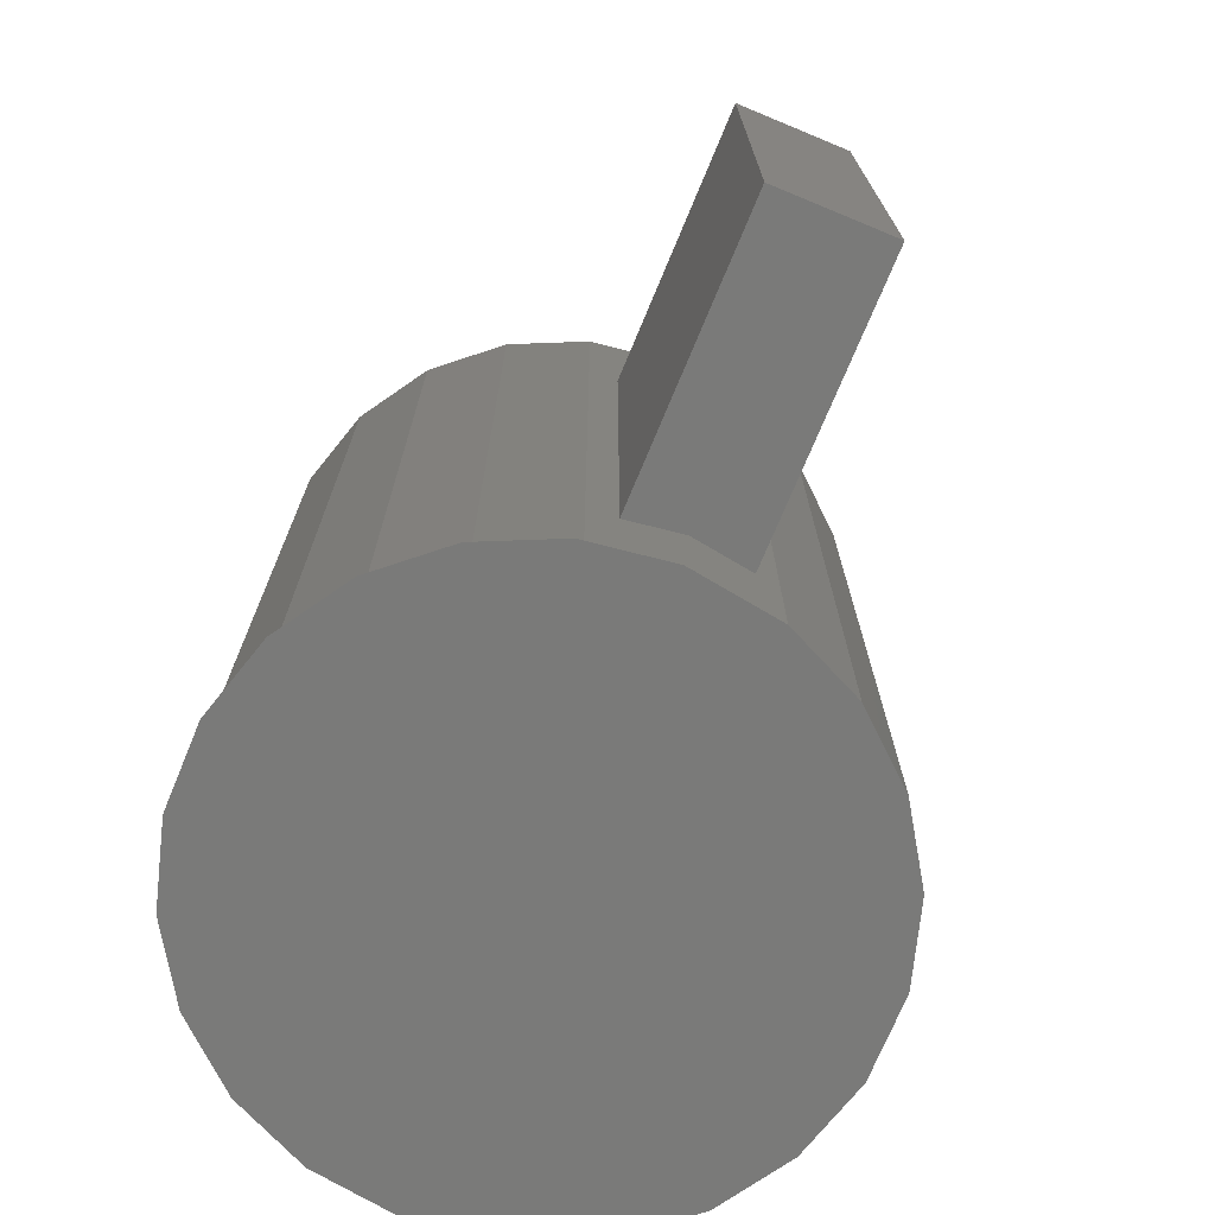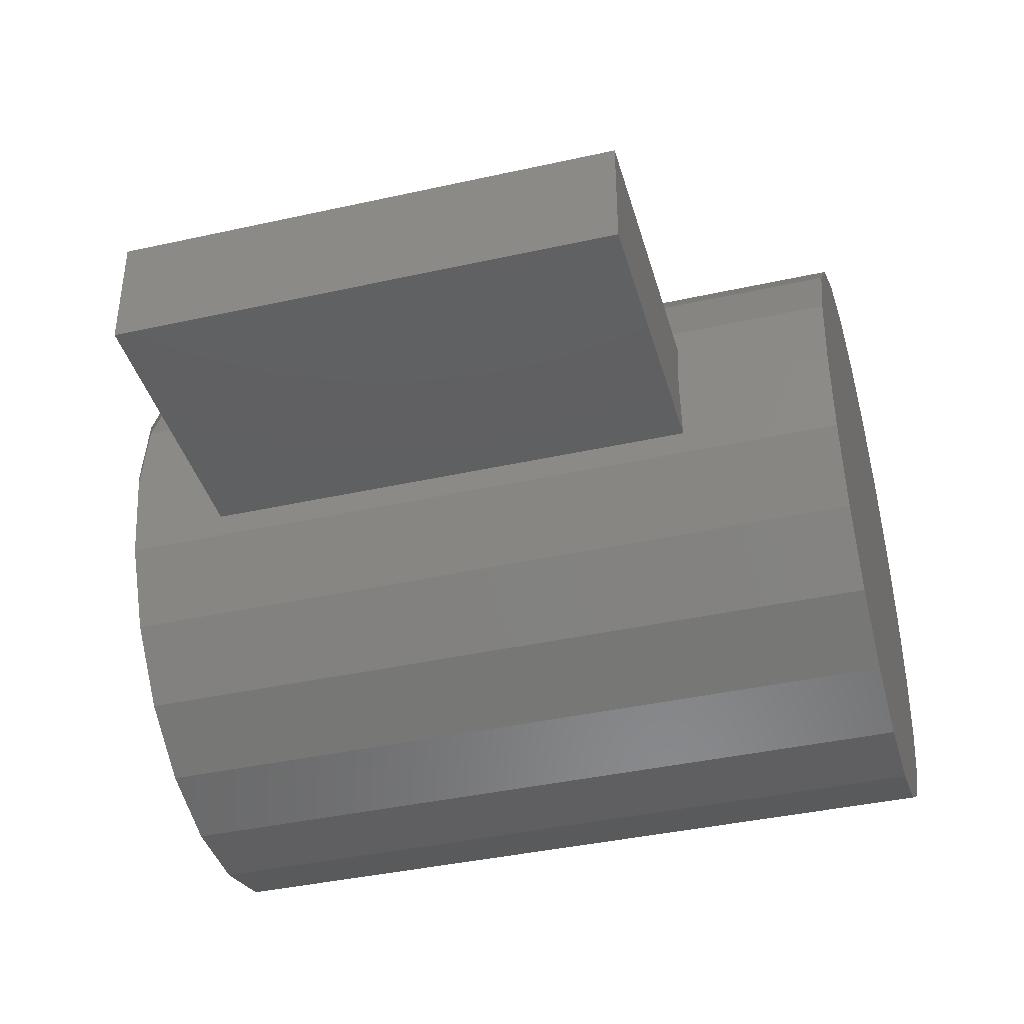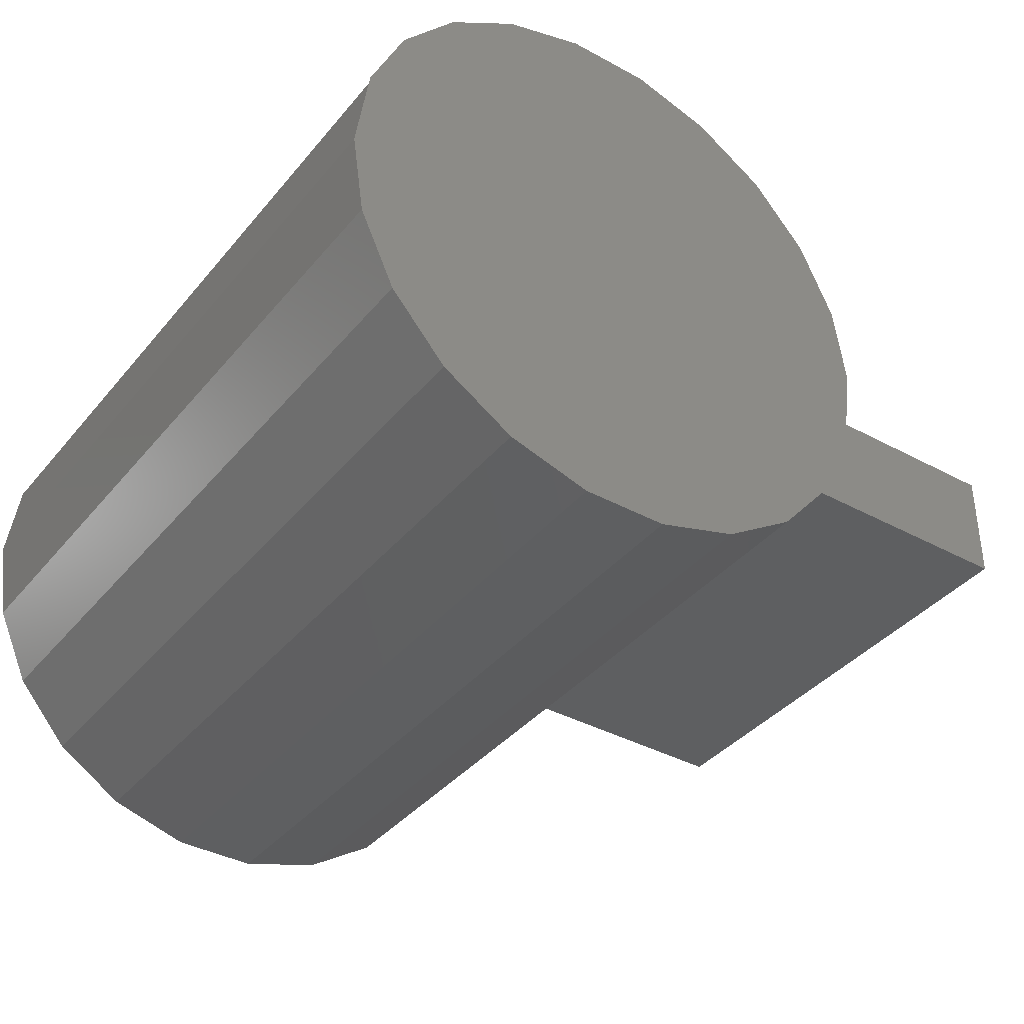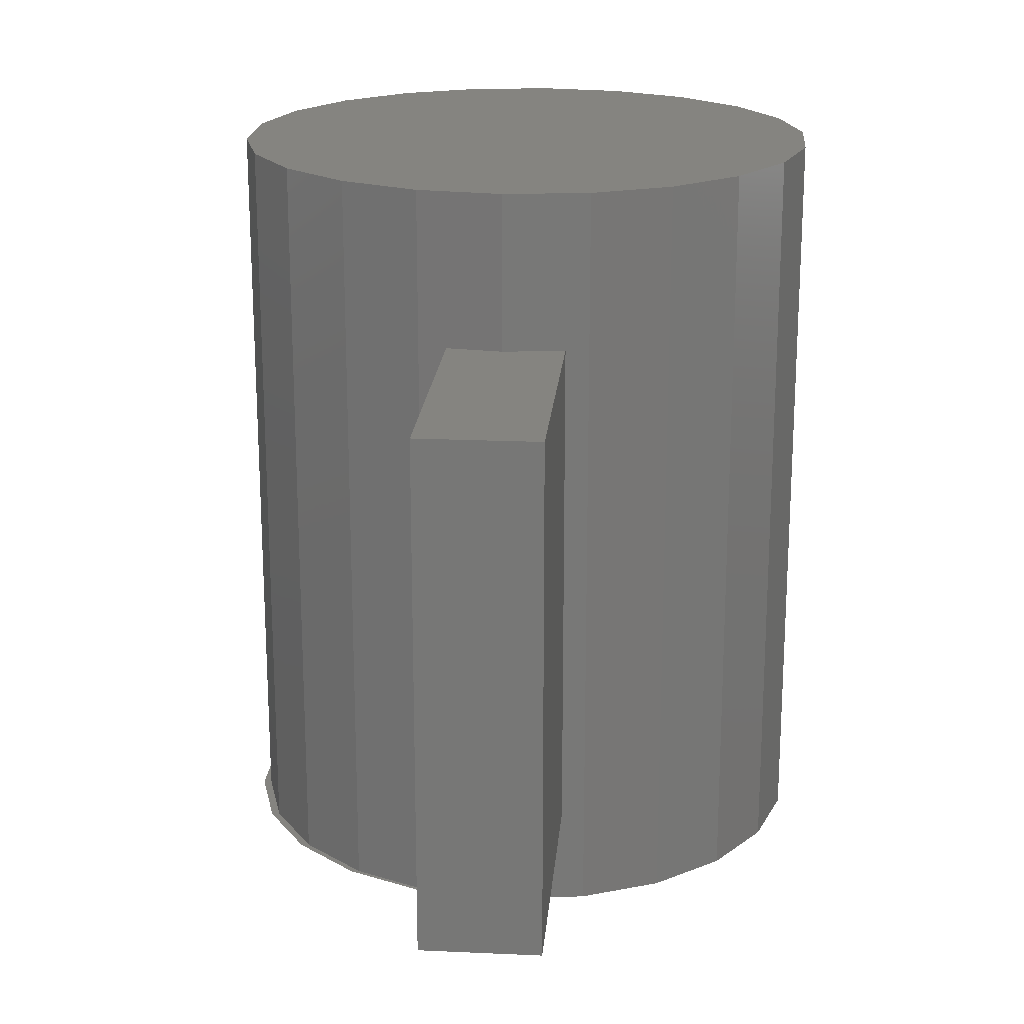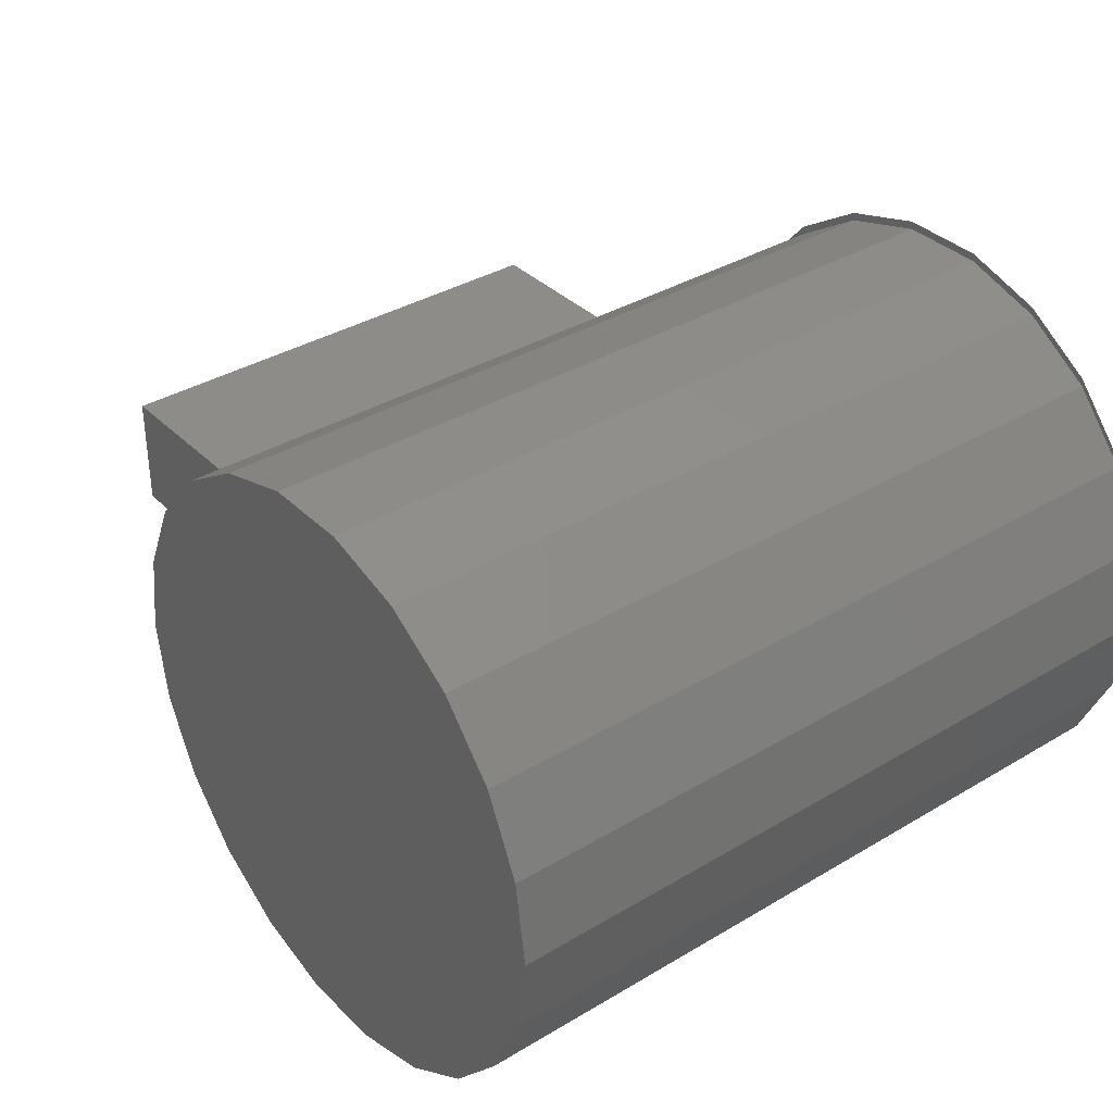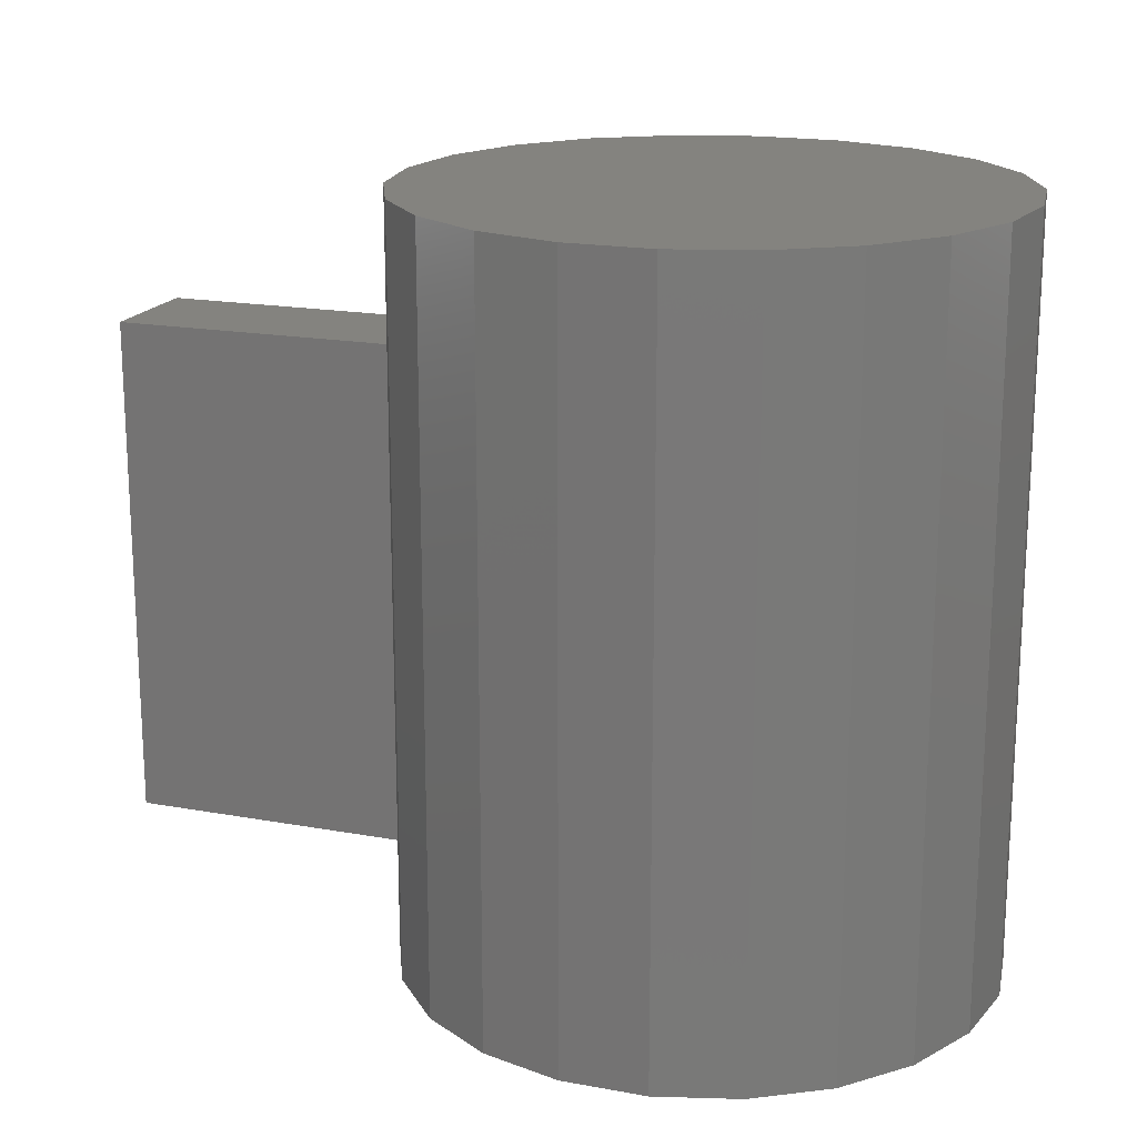
<metadata>
{"format":"stl","ext":"stl","renderer":"f3d","projection":"perspective","resolution":1024,"background":"white","views":[{"elev":-73.0,"azim":67.5,"up":"+Y"},{"elev":-39.8,"azim":105.4,"up":"+Z"},{"elev":-37.9,"azim":-34.7,"up":"+Z"},{"elev":19.8,"azim":94.8,"up":"+Y"},{"elev":35.7,"azim":-128.3,"up":"+Z"},{"elev":18.1,"azim":-160.4,"up":"+Y"}]}
</metadata>
<code>
# stl→obj: 77 verts, 122 faces
v 0.0104 0.03581 -0.000539
v 0.0504 0.03581 -0.000539
v 0.04879 0.03581 -0.01181
v 0.04879 0.03581 0.01073
v 0.04405 0.03581 0.02109
v 0.0366 0.03581 0.02969
v 0.02702 0.03581 0.03585
v 0.0161 0.03581 0.03905
v 0.004713 0.03581 0.03905
v -0.006211 0.03581 0.03585
v -0.01579 0.03581 0.02969
v -0.02324 0.03581 0.02109
v -0.02797 0.03581 0.01073
v -0.02959 0.03581 -0.000539
v -0.02797 0.03581 -0.01181
v -0.02324 0.03581 -0.02217
v -0.01579 0.03581 -0.03077
v -0.006211 0.03581 -0.03692
v 0.004713 0.03581 -0.04013
v 0.0161 0.03581 -0.04013
v 0.02702 0.03581 -0.03692
v 0.0366 0.03581 -0.03077
v 0.04405 0.03581 -0.02217
v 0.0104 -0.06577 -0.000539
v 0.04879 -0.06577 -0.01181
v 0.0504 -0.06577 -0.000539
v 0.04879 -0.06577 0.01073
v 0.04405 -0.06577 0.02109
v 0.0366 -0.06577 0.02969
v 0.02702 -0.06577 0.03585
v 0.0161 -0.06577 0.03905
v 0.004713 -0.06577 0.03905
v -0.006211 -0.06577 0.03585
v -0.01579 -0.06577 0.02969
v -0.02324 -0.06577 0.02109
v -0.02797 -0.06577 0.01073
v -0.02959 -0.06577 -0.000539
v -0.02797 -0.06577 -0.01181
v -0.02324 -0.06577 -0.02217
v -0.01579 -0.06577 -0.03077
v -0.006211 -0.06577 -0.03692
v 0.004713 -0.06577 -0.04013
v 0.0161 -0.06577 -0.04013
v 0.02702 -0.06577 -0.03692
v 0.0366 -0.06577 -0.03077
v 0.04405 -0.06577 -0.02217
v 0.01054 -0.06577 0.000539
v 0.05054 -0.06577 0.000539
v 0.04893 -0.06577 -0.01073
v 0.04893 -0.06577 0.01181
v 0.0442 -0.06577 0.02217
v 0.03674 -0.06577 0.03077
v 0.02716 -0.06577 0.03692
v 0.01623 -0.06577 0.04013
v 0.004848 -0.06577 0.04013
v -0.00607 -0.06577 0.03692
v -0.01565 -0.06577 0.03077
v -0.02311 -0.06577 0.02217
v -0.02784 -0.06577 0.01181
v -0.02946 -0.06577 0.000539
v -0.02784 -0.06577 -0.01073
v -0.02311 -0.06577 -0.02109
v -0.01565 -0.06577 -0.02969
v -0.00607 -0.06577 -0.03585
v 0.004848 -0.06577 -0.03905
v 0.01623 -0.06577 -0.03905
v 0.02716 -0.06577 -0.03585
v 0.03674 -0.06577 -0.02969
v 0.0442 -0.06577 -0.02109
v 0.08778 0.01493 -0.008718
v 0.04297 0.01493 0.006975
v 0.08778 0.01493 0.006975
v 0.04297 0.01493 -0.008718
v 0.04297 -0.05268 -0.008718
v 0.08778 -0.05268 0.006975
v 0.04297 -0.05268 0.006975
v 0.08778 -0.05268 -0.008718
f 1 2 3
f 1 4 2
f 1 5 4
f 1 6 5
f 1 7 6
f 1 8 7
f 1 9 8
f 1 10 9
f 1 11 10
f 1 12 11
f 1 13 12
f 1 14 13
f 1 15 14
f 1 16 15
f 1 17 16
f 1 18 17
f 1 19 18
f 1 20 19
f 1 21 20
f 1 22 21
f 1 23 22
f 1 3 23
f 24 25 26
f 24 26 27
f 24 27 28
f 24 28 29
f 24 29 30
f 24 30 31
f 24 31 32
f 24 32 33
f 24 33 34
f 24 34 35
f 24 35 36
f 24 36 37
f 24 37 38
f 24 38 39
f 24 39 40
f 24 40 41
f 24 41 42
f 24 42 43
f 24 43 44
f 24 44 45
f 24 45 46
f 24 46 25
f 26 3 2
f 3 26 25
f 27 2 4
f 2 27 26
f 28 4 5
f 4 28 27
f 29 5 6
f 5 29 28
f 7 29 6
f 29 7 30
f 8 30 7
f 30 8 31
f 9 31 8
f 31 9 32
f 10 32 9
f 32 10 33
f 11 33 10
f 33 11 34
f 35 11 12
f 11 35 34
f 36 12 13
f 12 36 35
f 37 13 14
f 13 37 36
f 38 14 15
f 14 38 37
f 39 15 16
f 15 39 38
f 40 16 17
f 16 40 39
f 40 18 41
f 18 40 17
f 41 19 42
f 19 41 18
f 42 20 43
f 20 42 19
f 43 21 44
f 21 43 20
f 44 22 45
f 22 44 21
f 46 22 23
f 22 46 45
f 25 23 3
f 23 25 46
f 47 48 49
f 47 50 48
f 47 51 50
f 47 52 51
f 47 53 52
f 47 54 53
f 47 55 54
f 47 56 55
f 47 57 56
f 47 58 57
f 47 59 58
f 47 60 59
f 47 61 60
f 47 62 61
f 47 63 62
f 47 64 63
f 47 65 64
f 47 66 65
f 47 67 66
f 47 68 67
f 47 69 68
f 47 49 69
f 70 71 72
f 71 70 73
f 74 75 76
f 75 74 77
f 74 70 77
f 70 74 73
f 71 75 72
f 75 71 76
f 74 71 73
f 71 74 76
f 75 70 72
f 70 75 77

</code>
